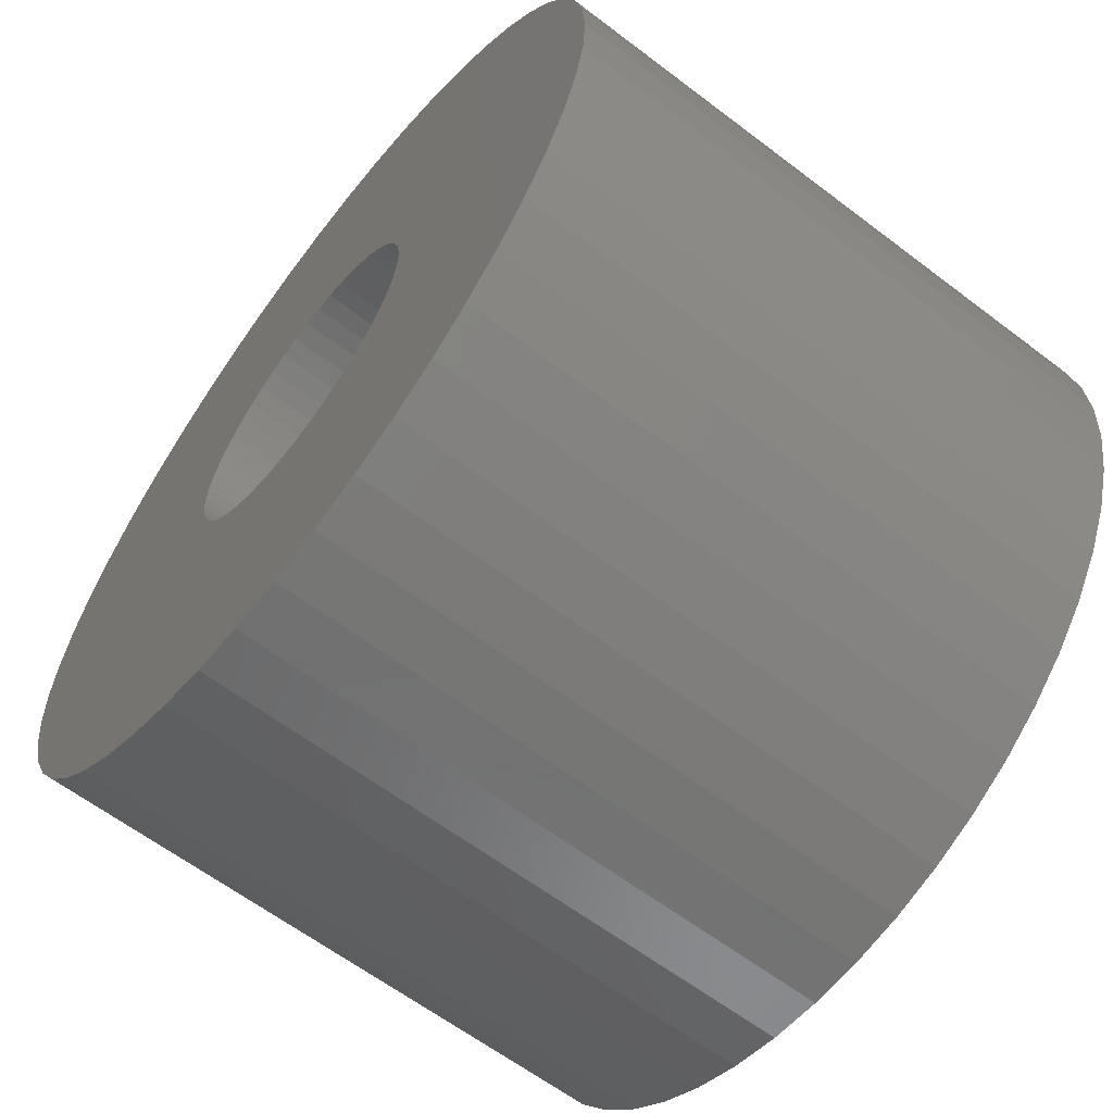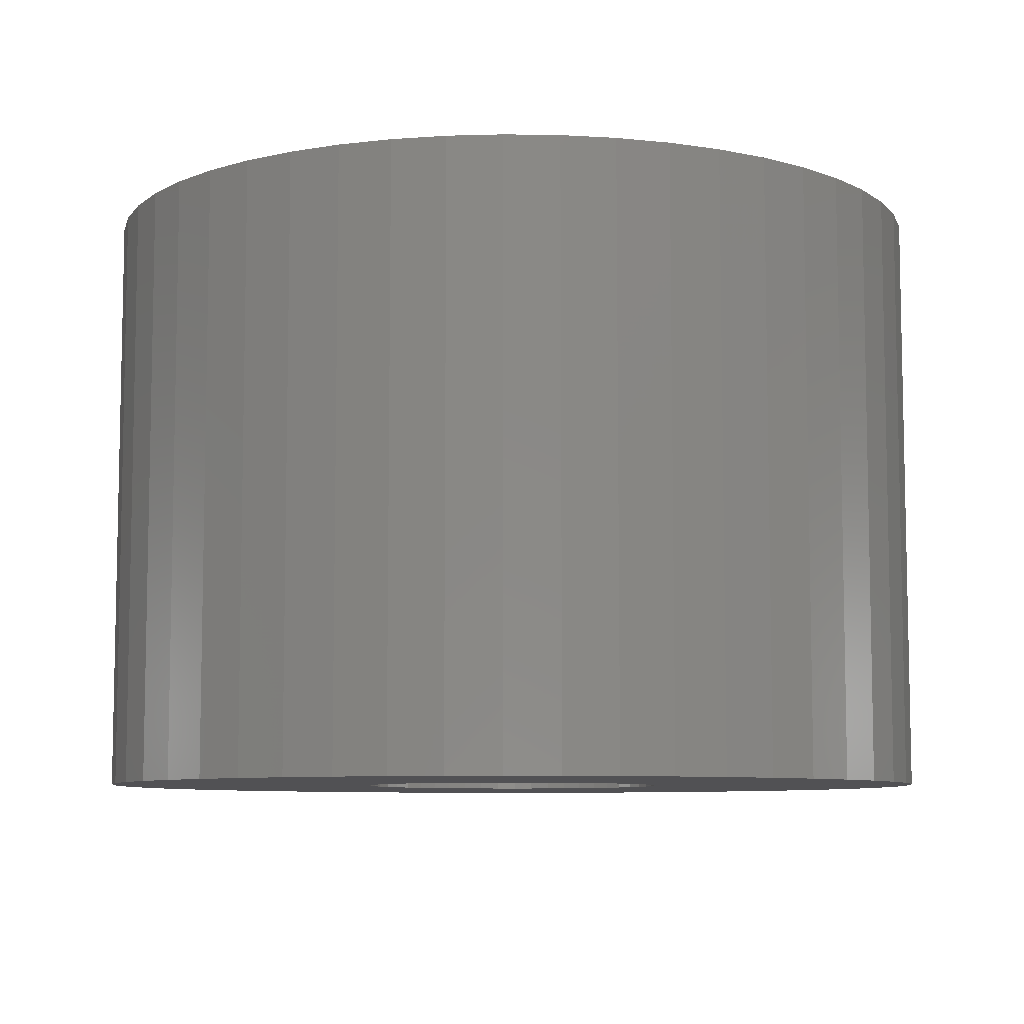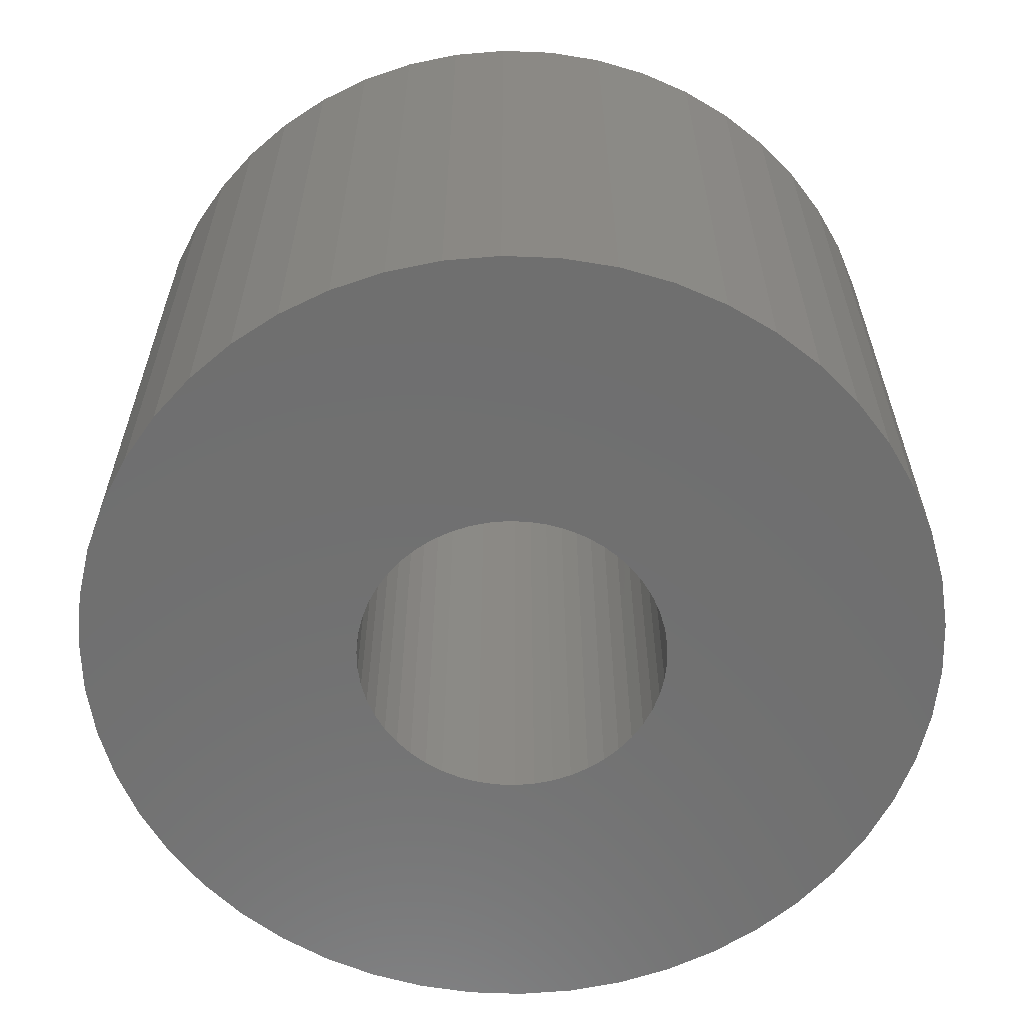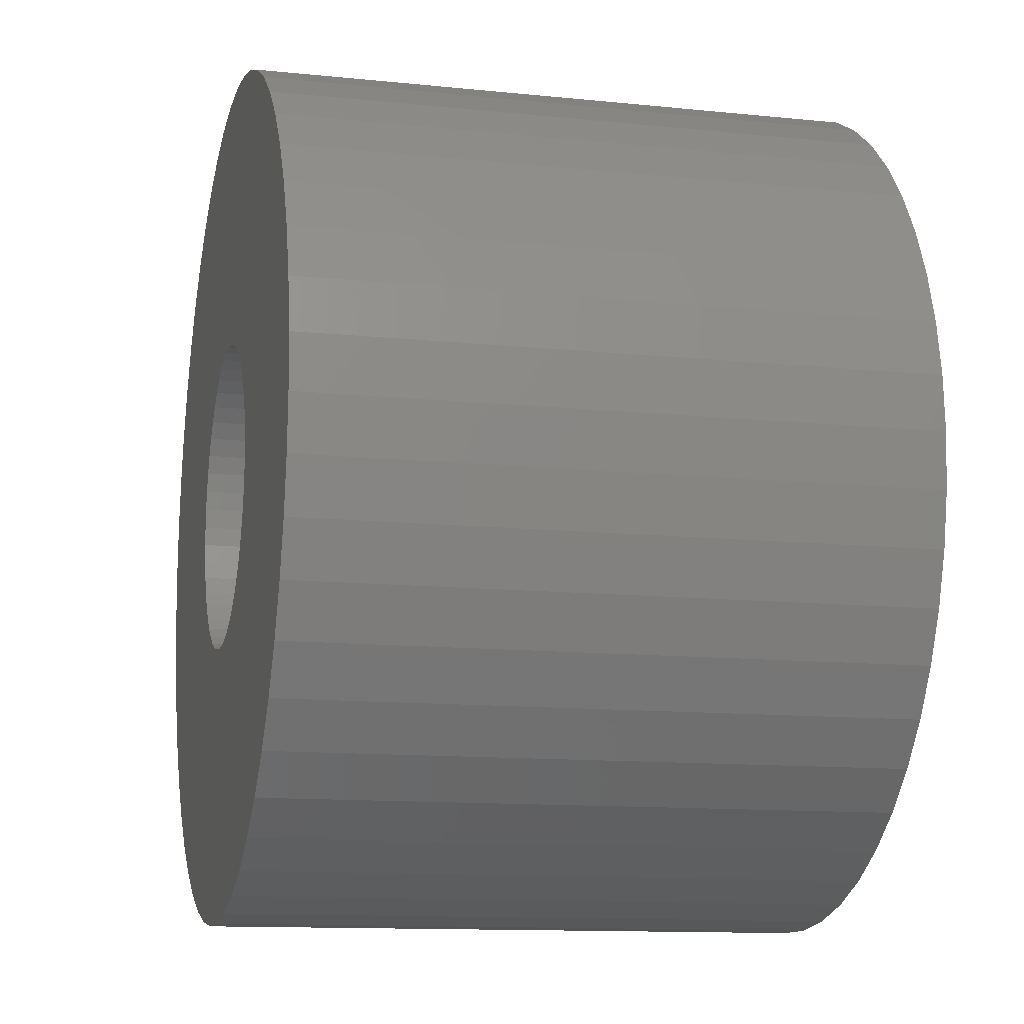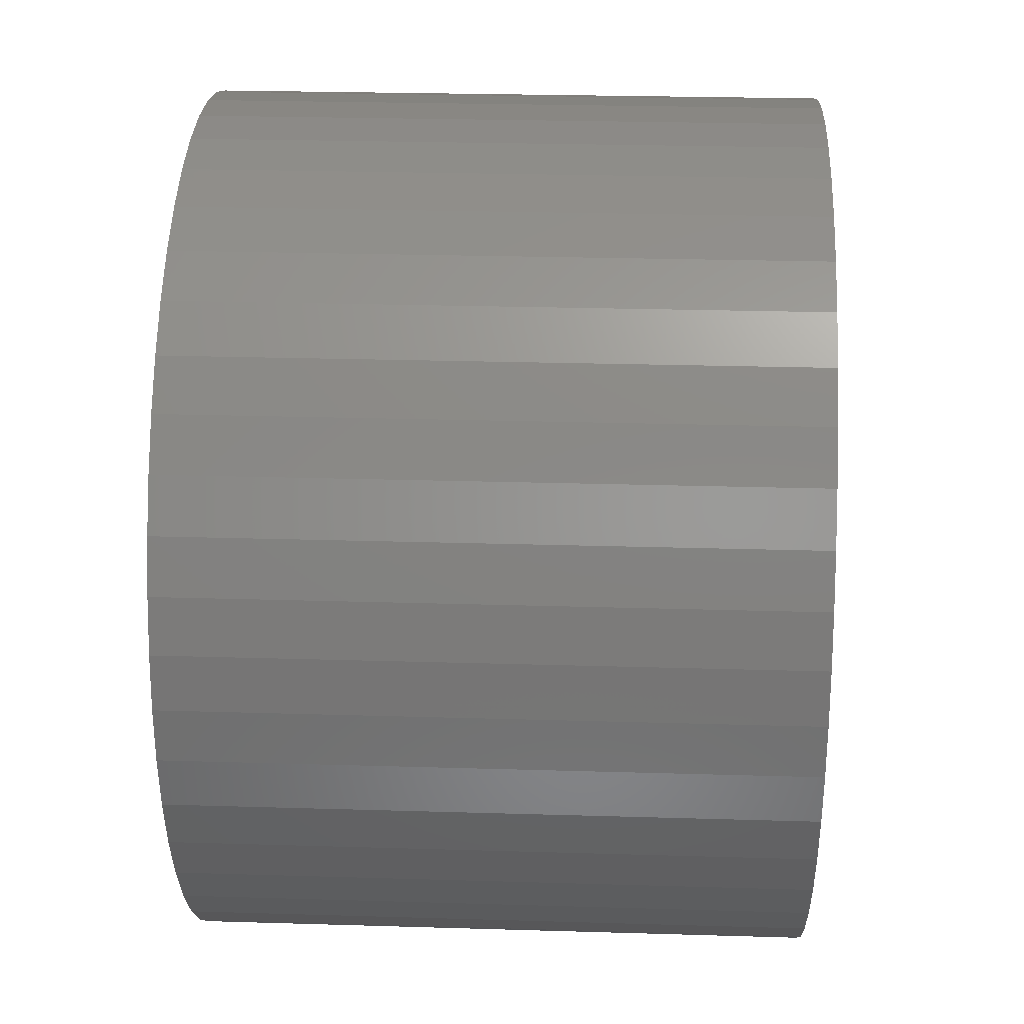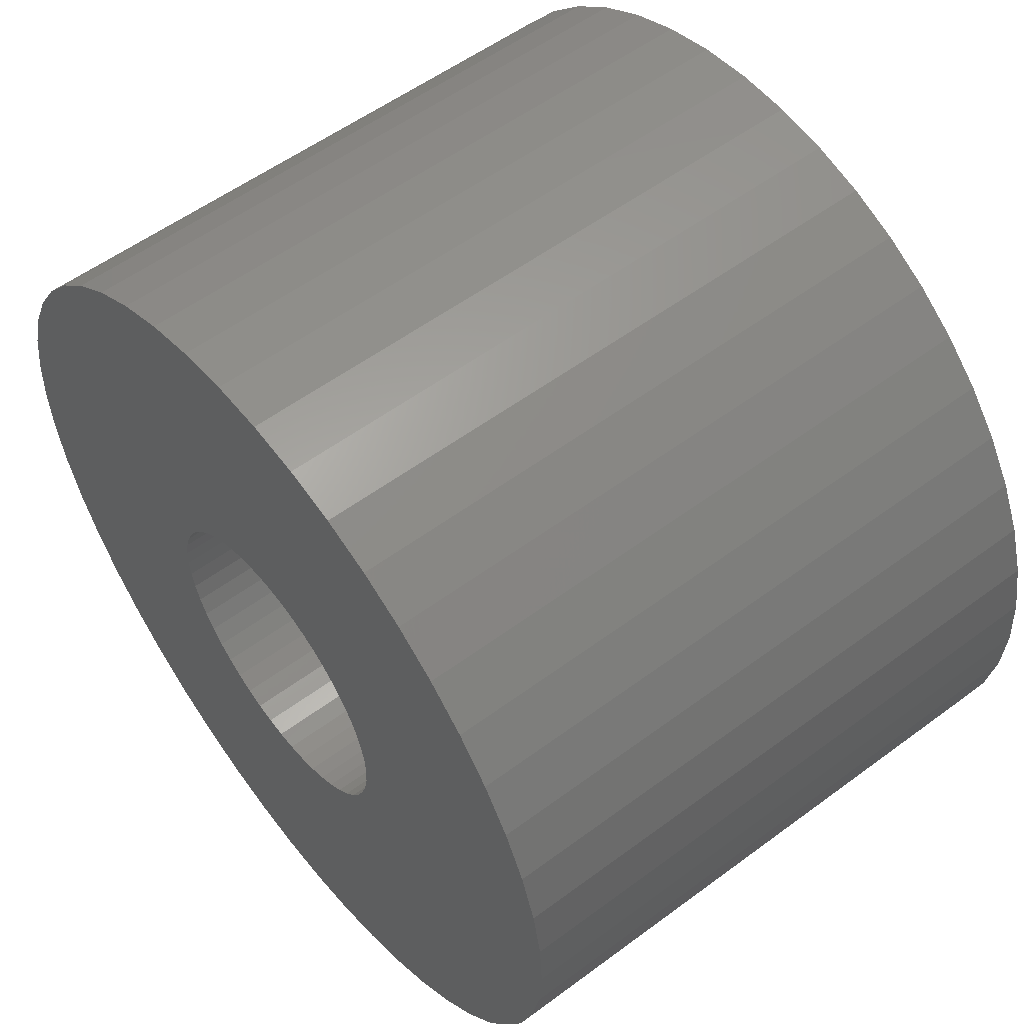
<metadata>
{"format":"stl","ext":"stl","renderer":"f3d","projection":"perspective","resolution":1024,"background":"white","views":[{"elev":-62.1,"azim":-127.7,"up":"+Y"},{"elev":-7.8,"azim":155.9,"up":"+Z"},{"elev":-61.3,"azim":33.7,"up":"+Z"},{"elev":-12.2,"azim":-103.7,"up":"+Y"},{"elev":25.3,"azim":92.8,"up":"+Y"},{"elev":55.5,"azim":-128.0,"up":"+Y"}]}
</metadata>
<code>
# stl→obj: 200 verts, 400 faces
v 5 0 3.5
v 4.961 0.6267 -3.5
v 4.961 0.6267 3.5
v 5 0 -3.5
v -5 0 -3.5
v -4.961 0.6267 3.5
v -4.961 0.6267 -3.5
v -5 0 3.5
v 0.314 4.99 -3.5
v -0.314 4.99 3.5
v 0.314 4.99 3.5
v -0.314 4.99 -3.5
v -0.314 -4.99 -3.5
v 0.314 -4.99 3.5
v -0.314 -4.99 3.5
v 0.314 -4.99 -3.5
v 3.645 3.423 -3.5
v 3.187 3.853 3.5
v 3.645 3.423 3.5
v 3.187 3.853 -3.5
v -3.187 3.853 -3.5
v -3.645 3.423 3.5
v -3.187 3.853 3.5
v -3.645 3.423 -3.5
v -1.545 4.755 -3.5
v -2.129 4.524 3.5
v -1.545 4.755 3.5
v -2.129 4.524 -3.5
v 4.649 1.841 3.5
v 4.382 2.409 -3.5
v 4.382 2.409 3.5
v 4.649 1.841 -3.5
v 4.843 1.243 -3.5
v 4.843 1.243 3.5
v 2.129 4.524 -3.5
v 1.545 4.755 3.5
v 2.129 4.524 3.5
v 1.545 4.755 -3.5
v 0.9369 4.911 3.5
v 0.9369 4.911 -3.5
v 2.679 4.222 -3.5
v 2.679 4.222 3.5
v -4.649 1.841 -3.5
v -4.382 2.409 3.5
v -4.382 2.409 -3.5
v -4.649 1.841 3.5
v -4.045 2.939 -3.5
v -4.045 2.939 3.5
v -4.843 1.243 -3.5
v -4.843 1.243 3.5
v -0.9369 4.911 -3.5
v -0.9369 4.911 3.5
v 0.9369 -4.911 3.5
v 0.9369 -4.911 -3.5
v 4.045 2.939 3.5
v 4.045 2.939 -3.5
v 1.8 0 3.5
v 1.786 0.2256 3.5
v 4.961 -0.6267 3.5
v 1.743 0.4476 3.5
v 1.786 -0.2256 3.5
v 1.674 0.6626 3.5
v 4.843 -1.243 3.5
v 1.577 0.8672 3.5
v 1.743 -0.4476 3.5
v 1.456 1.058 3.5
v 4.649 -1.841 3.5
v 1.312 1.232 3.5
v 1.674 -0.6626 3.5
v 1.147 1.387 3.5
v 4.382 -2.409 3.5
v 0.9645 1.52 3.5
v 1.577 -0.8672 3.5
v 4.045 -2.939 3.5
v 0.7664 1.629 3.5
v 0.5562 1.712 3.5
v 0.3373 1.768 3.5
v 0.113 1.796 3.5
v -0.113 1.796 3.5
v -0.3373 1.768 3.5
v -0.5562 1.712 3.5
v -0.7664 1.629 3.5
v -0.9645 1.52 3.5
v -2.679 4.222 3.5
v -1.147 1.387 3.5
v -1.312 1.232 3.5
v -1.456 1.058 3.5
v -1.577 0.8672 3.5
v 1.456 -1.058 3.5
v 3.645 -3.423 3.5
v 1.312 -1.232 3.5
v 3.187 -3.853 3.5
v 1.147 -1.387 3.5
v 2.679 -4.222 3.5
v 0.9645 -1.52 3.5
v 2.129 -4.524 3.5
v 0.7664 -1.629 3.5
v 1.545 -4.755 3.5
v 0.5562 -1.712 3.5
v 0.3373 -1.768 3.5
v 0.113 -1.796 3.5
v -0.113 -1.796 3.5
v -0.3373 -1.768 3.5
v -0.9369 -4.911 3.5
v -0.5562 -1.712 3.5
v -1.545 -4.755 3.5
v -0.7664 -1.629 3.5
v -2.129 -4.524 3.5
v -0.9645 -1.52 3.5
v -2.679 -4.222 3.5
v -1.147 -1.387 3.5
v -3.187 -3.853 3.5
v -1.312 -1.232 3.5
v -3.645 -3.423 3.5
v -1.456 -1.058 3.5
v -4.045 -2.939 3.5
v -1.577 -0.8672 3.5
v -4.382 -2.409 3.5
v -1.674 -0.6626 3.5
v -4.649 -1.841 3.5
v -1.743 -0.4476 3.5
v -4.843 -1.243 3.5
v -1.786 -0.2256 3.5
v -4.961 -0.6267 3.5
v -1.8 0 3.5
v -1.674 0.6626 3.5
v -1.743 0.4476 3.5
v -1.786 0.2256 3.5
v -2.679 4.222 -3.5
v 4.961 -0.6267 -3.5
v 4.843 -1.243 -3.5
v -3.645 -3.423 -3.5
v -3.187 -3.853 -3.5
v -4.382 -2.409 -3.5
v -4.649 -1.841 -3.5
v -4.045 -2.939 -3.5
v 1.8 0 -3.5
v 1.786 -0.2256 -3.5
v 1.743 -0.4476 -3.5
v 4.649 -1.841 -3.5
v 1.786 0.2256 -3.5
v 1.674 -0.6626 -3.5
v 4.382 -2.409 -3.5
v 1.577 -0.8672 -3.5
v 4.045 -2.939 -3.5
v 1.743 0.4476 -3.5
v 1.456 -1.058 -3.5
v 3.645 -3.423 -3.5
v 1.312 -1.232 -3.5
v 3.187 -3.853 -3.5
v 1.674 0.6626 -3.5
v 1.147 -1.387 -3.5
v 2.679 -4.222 -3.5
v 0.9645 -1.52 -3.5
v 2.129 -4.524 -3.5
v 1.577 0.8672 -3.5
v 0.7664 -1.629 -3.5
v 1.545 -4.755 -3.5
v 0.5562 -1.712 -3.5
v 0.3373 -1.768 -3.5
v 0.113 -1.796 -3.5
v -0.113 -1.796 -3.5
v -0.3373 -1.768 -3.5
v -0.9369 -4.911 -3.5
v -0.5562 -1.712 -3.5
v -1.545 -4.755 -3.5
v -0.7664 -1.629 -3.5
v -2.129 -4.524 -3.5
v -0.9645 -1.52 -3.5
v -2.679 -4.222 -3.5
v -1.147 -1.387 -3.5
v -1.312 -1.232 -3.5
v -1.456 -1.058 -3.5
v -1.577 -0.8672 -3.5
v 1.456 1.058 -3.5
v 1.312 1.232 -3.5
v 1.147 1.387 -3.5
v 0.9645 1.52 -3.5
v 0.7664 1.629 -3.5
v 0.5562 1.712 -3.5
v 0.3373 1.768 -3.5
v 0.113 1.796 -3.5
v -0.113 1.796 -3.5
v -0.3373 1.768 -3.5
v -0.5562 1.712 -3.5
v -0.7664 1.629 -3.5
v -0.9645 1.52 -3.5
v -1.147 1.387 -3.5
v -1.312 1.232 -3.5
v -1.456 1.058 -3.5
v -1.577 0.8672 -3.5
v -1.674 0.6626 -3.5
v -1.743 0.4476 -3.5
v -1.786 0.2256 -3.5
v -1.8 0 -3.5
v -1.674 -0.6626 -3.5
v -1.743 -0.4476 -3.5
v -4.843 -1.243 -3.5
v -1.786 -0.2256 -3.5
v -4.961 -0.6267 -3.5
f 1 2 3
f 2 1 4
f 5 6 7
f 6 5 8
f 9 10 11
f 10 9 12
f 13 14 15
f 14 13 16
f 17 18 19
f 18 17 20
f 21 22 23
f 22 21 24
f 25 26 27
f 26 25 28
f 29 30 31
f 30 29 32
f 3 33 34
f 33 3 2
f 35 36 37
f 36 35 38
f 38 39 36
f 39 38 40
f 41 37 42
f 37 41 35
f 43 44 45
f 44 43 46
f 47 22 24
f 22 47 48
f 49 46 43
f 46 49 50
f 51 27 52
f 27 51 25
f 16 53 14
f 53 16 54
f 34 32 29
f 32 34 33
f 55 17 19
f 17 55 56
f 31 56 55
f 56 31 30
f 40 11 39
f 11 40 9
f 20 42 18
f 42 20 41
f 45 48 47
f 48 45 44
f 7 50 49
f 50 7 6
f 57 1 3
f 58 3 34
f 1 57 59
f 60 34 29
f 61 59 57
f 62 29 31
f 59 61 63
f 64 31 55
f 65 63 61
f 66 55 19
f 63 65 67
f 68 19 18
f 69 67 65
f 70 18 42
f 67 69 71
f 72 42 37
f 73 71 69
f 71 73 74
f 3 58 57
f 34 60 58
f 29 62 60
f 31 64 62
f 75 37 36
f 55 66 64
f 19 68 66
f 18 70 68
f 42 72 70
f 76 36 39
f 37 75 72
f 36 76 75
f 39 77 76
f 11 77 39
f 11 78 77
f 11 79 78
f 10 79 11
f 10 80 79
f 52 80 10
f 80 52 81
f 27 81 52
f 81 27 82
f 26 82 27
f 82 26 83
f 84 83 26
f 83 84 85
f 23 85 84
f 85 23 86
f 22 86 23
f 86 22 87
f 48 87 22
f 87 48 88
f 89 74 73
f 74 89 90
f 91 90 89
f 90 91 92
f 93 92 91
f 92 93 94
f 95 94 93
f 94 95 96
f 97 96 95
f 96 97 98
f 99 98 97
f 98 99 53
f 100 53 99
f 100 14 53
f 101 14 100
f 102 14 101
f 102 15 14
f 103 15 102
f 104 103 105
f 106 105 107
f 103 104 15
f 108 107 109
f 110 109 111
f 112 111 113
f 114 113 115
f 105 106 104
f 116 115 117
f 118 117 119
f 120 119 121
f 122 121 123
f 124 123 125
f 44 88 48
f 107 108 106
f 88 44 126
f 109 110 108
f 46 126 44
f 111 112 110
f 126 46 127
f 113 114 112
f 50 127 46
f 115 116 114
f 127 50 128
f 117 118 116
f 6 128 50
f 119 120 118
f 128 6 125
f 121 122 120
f 8 125 6
f 123 124 122
f 125 8 124
f 28 84 26
f 84 28 129
f 129 23 84
f 23 129 21
f 12 52 10
f 52 12 51
f 59 4 1
f 4 59 130
f 63 130 59
f 130 63 131
f 132 112 114
f 112 132 133
f 134 120 135
f 120 134 118
f 132 116 136
f 116 132 114
f 137 4 130
f 138 130 131
f 4 137 2
f 139 131 140
f 141 2 137
f 142 140 143
f 2 141 33
f 144 143 145
f 146 33 141
f 147 145 148
f 33 146 32
f 149 148 150
f 151 32 146
f 152 150 153
f 32 151 30
f 154 153 155
f 156 30 151
f 30 156 56
f 130 138 137
f 131 139 138
f 140 142 139
f 143 144 142
f 157 155 158
f 145 147 144
f 148 149 147
f 150 152 149
f 153 154 152
f 159 158 54
f 155 157 154
f 158 159 157
f 54 160 159
f 16 160 54
f 16 161 160
f 16 162 161
f 13 162 16
f 13 163 162
f 164 163 13
f 163 164 165
f 166 165 164
f 165 166 167
f 168 167 166
f 167 168 169
f 170 169 168
f 169 170 171
f 133 171 170
f 171 133 172
f 132 172 133
f 172 132 173
f 136 173 132
f 173 136 174
f 175 56 156
f 56 175 17
f 176 17 175
f 17 176 20
f 177 20 176
f 20 177 41
f 178 41 177
f 41 178 35
f 179 35 178
f 35 179 38
f 180 38 179
f 38 180 40
f 181 40 180
f 181 9 40
f 182 9 181
f 183 9 182
f 183 12 9
f 184 12 183
f 51 184 185
f 25 185 186
f 184 51 12
f 28 186 187
f 129 187 188
f 21 188 189
f 24 189 190
f 185 25 51
f 47 190 191
f 45 191 192
f 43 192 193
f 49 193 194
f 7 194 195
f 134 174 136
f 186 28 25
f 174 134 196
f 187 129 28
f 135 196 134
f 188 21 129
f 196 135 197
f 189 24 21
f 198 197 135
f 190 47 24
f 197 198 199
f 191 45 47
f 200 199 198
f 192 43 45
f 199 200 195
f 193 49 43
f 5 195 200
f 194 7 49
f 195 5 7
f 155 94 96
f 94 155 153
f 71 140 67
f 140 71 143
f 166 104 106
f 104 166 164
f 135 122 198
f 122 135 120
f 150 90 92
f 90 150 148
f 158 96 98
f 96 158 155
f 54 98 53
f 98 54 158
f 74 143 71
f 143 74 145
f 90 145 74
f 145 90 148
f 67 131 63
f 131 67 140
f 164 15 104
f 15 164 13
f 168 106 108
f 106 168 166
f 136 118 134
f 118 136 116
f 198 124 200
f 124 198 122
f 200 8 5
f 8 200 124
f 153 92 94
f 92 153 150
f 170 108 110
f 108 170 168
f 133 110 112
f 110 133 170
f 137 58 141
f 58 137 57
f 125 194 128
f 194 125 195
f 183 78 79
f 78 183 182
f 161 102 101
f 102 161 162
f 177 68 70
f 68 177 176
f 189 85 86
f 85 189 188
f 186 81 82
f 81 186 185
f 151 64 156
f 64 151 62
f 141 60 146
f 60 141 58
f 180 75 76
f 75 180 179
f 181 76 77
f 76 181 180
f 178 70 72
f 70 178 177
f 126 191 88
f 191 126 192
f 127 192 126
f 192 127 193
f 185 80 81
f 80 185 184
f 160 101 100
f 101 160 161
f 157 99 97
f 99 157 159
f 146 62 151
f 62 146 60
f 175 68 176
f 68 175 66
f 156 66 175
f 66 156 64
f 182 77 78
f 77 182 181
f 179 72 75
f 72 179 178
f 88 190 87
f 190 88 191
f 87 189 86
f 189 87 190
f 128 193 127
f 193 128 194
f 187 82 83
f 82 187 186
f 188 83 85
f 83 188 187
f 184 79 80
f 79 184 183
f 154 97 95
f 97 154 157
f 149 93 91
f 93 149 152
f 139 61 138
f 61 139 65
f 117 196 119
f 196 117 174
f 144 69 142
f 69 144 73
f 149 89 147
f 89 149 91
f 138 57 137
f 57 138 61
f 163 105 103
f 105 163 165
f 113 173 115
f 173 113 172
f 119 197 121
f 197 119 196
f 159 100 99
f 100 159 160
f 152 95 93
f 95 152 154
f 142 65 139
f 65 142 69
f 147 73 144
f 73 147 89
f 162 103 102
f 103 162 163
f 165 107 105
f 107 165 167
f 169 111 109
f 111 169 171
f 171 113 111
f 113 171 172
f 121 199 123
f 199 121 197
f 123 195 125
f 195 123 199
f 167 109 107
f 109 167 169
f 115 174 117
f 174 115 173

</code>
